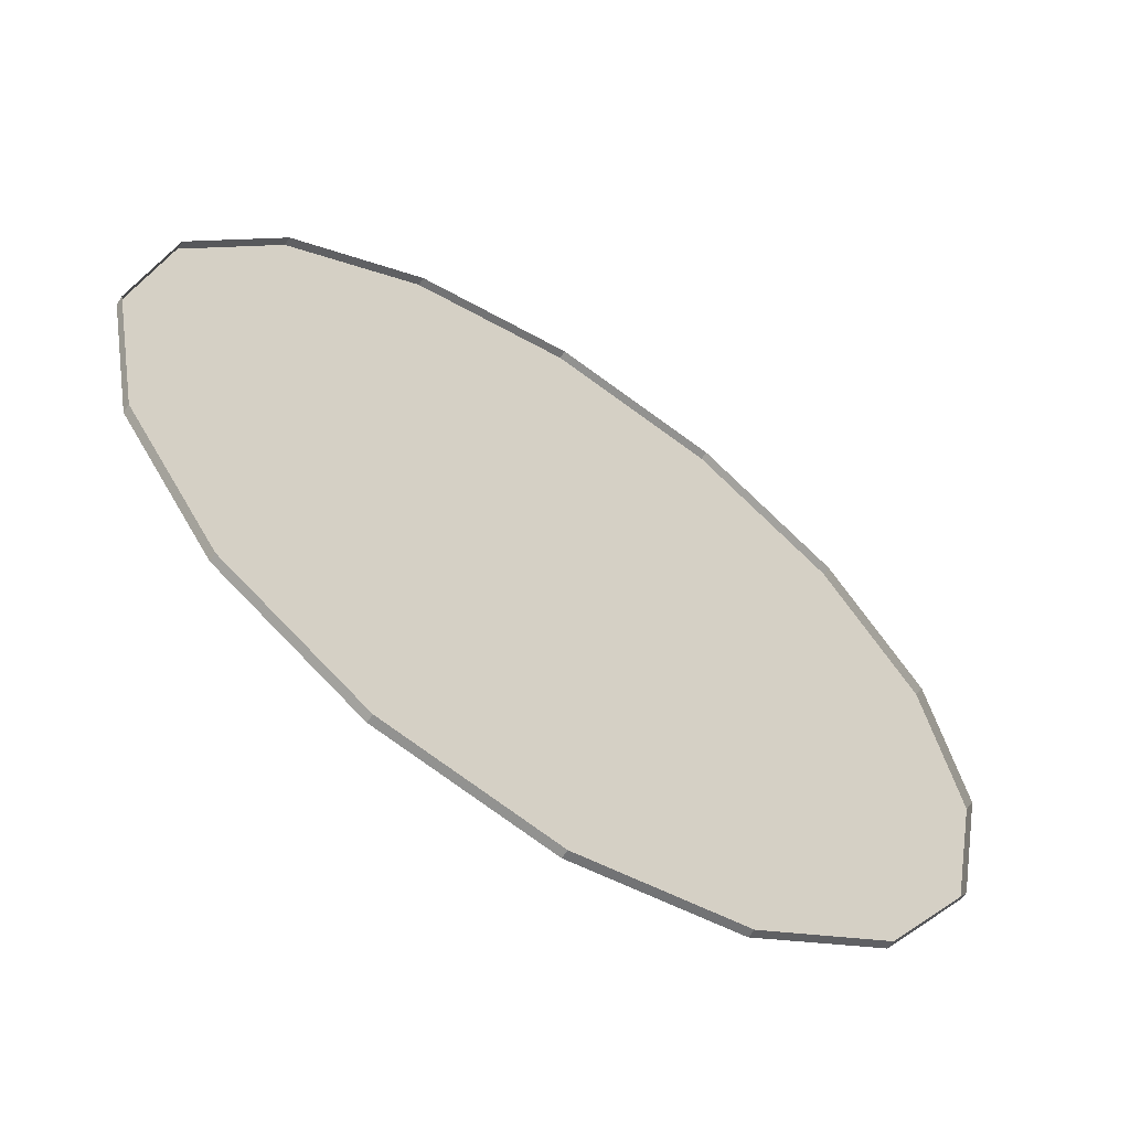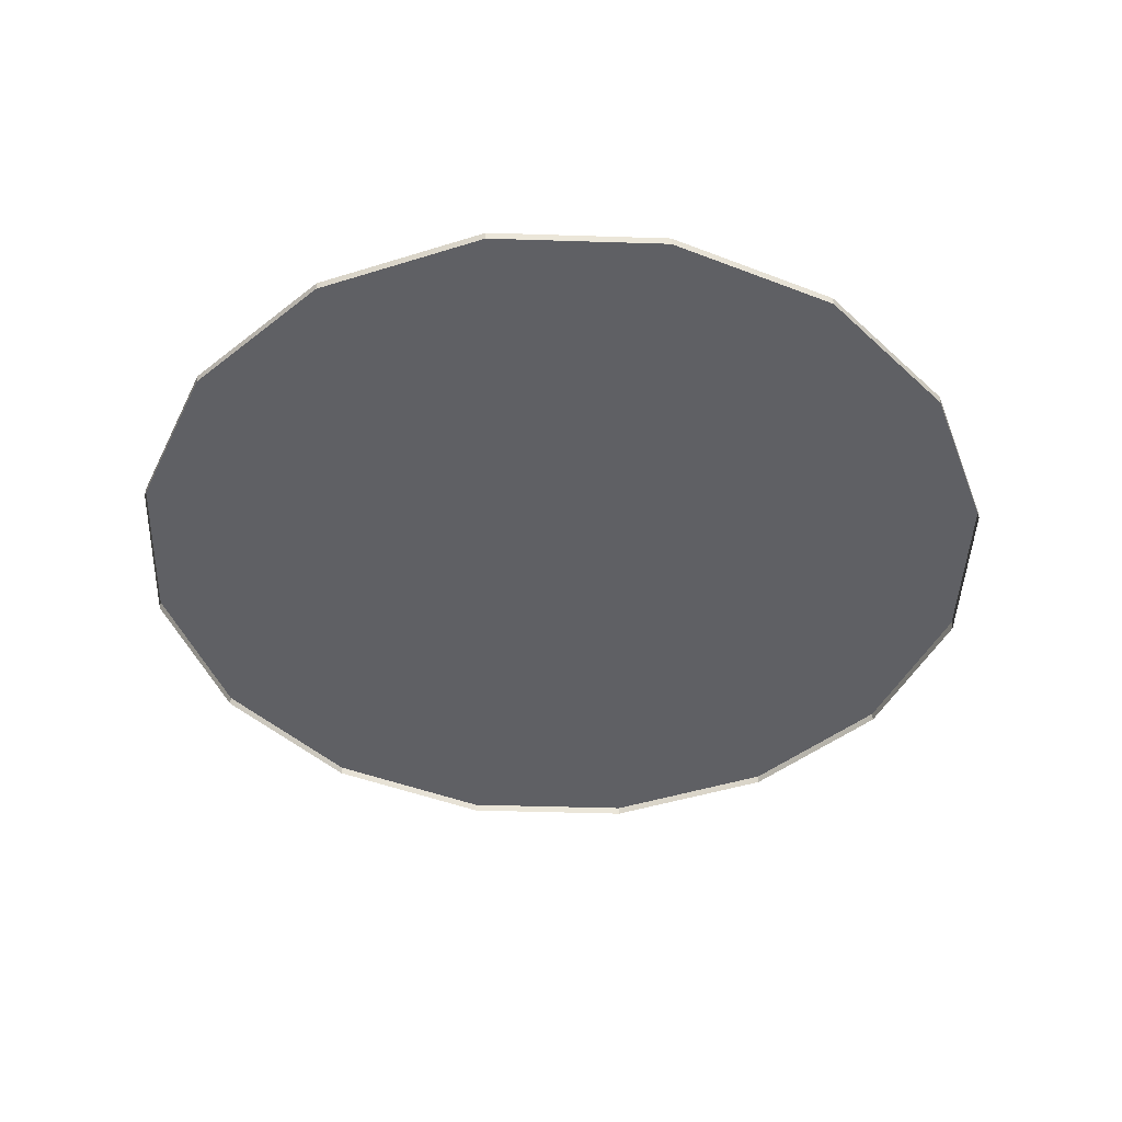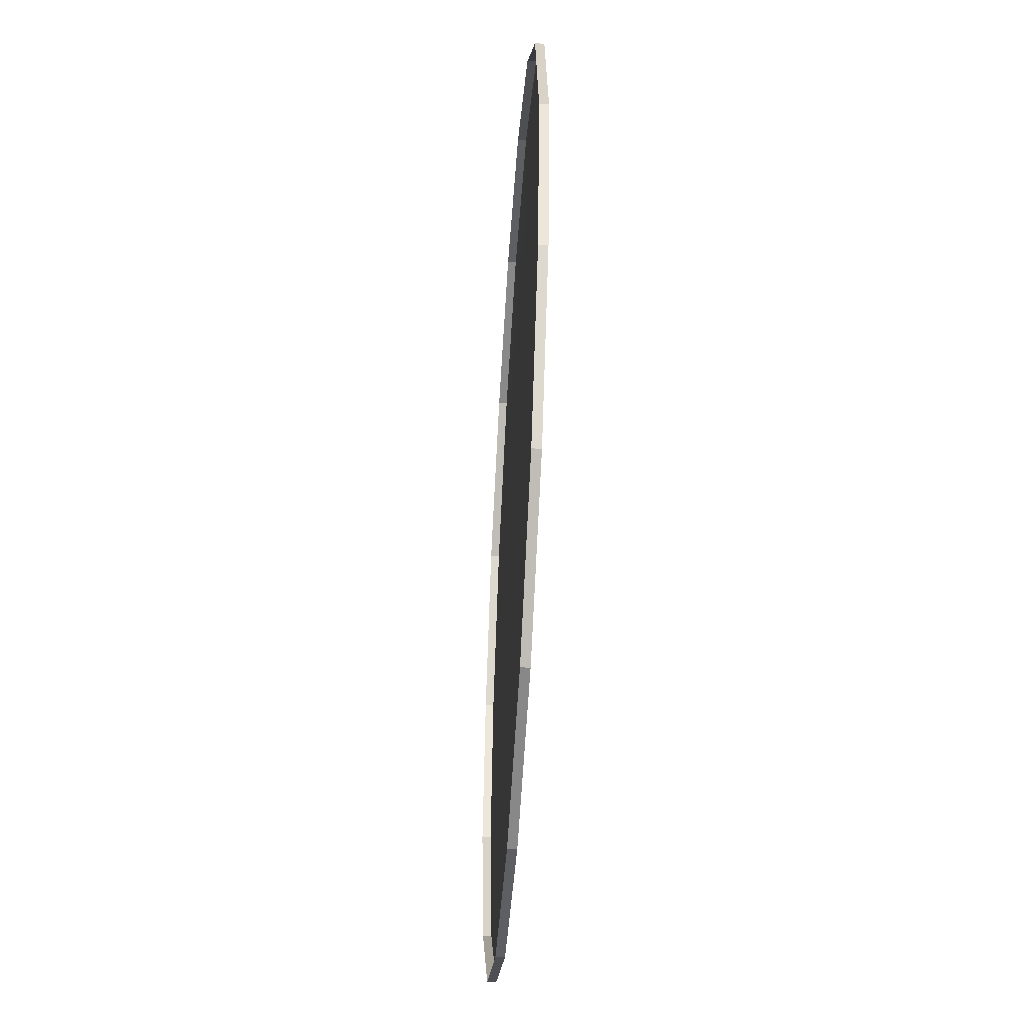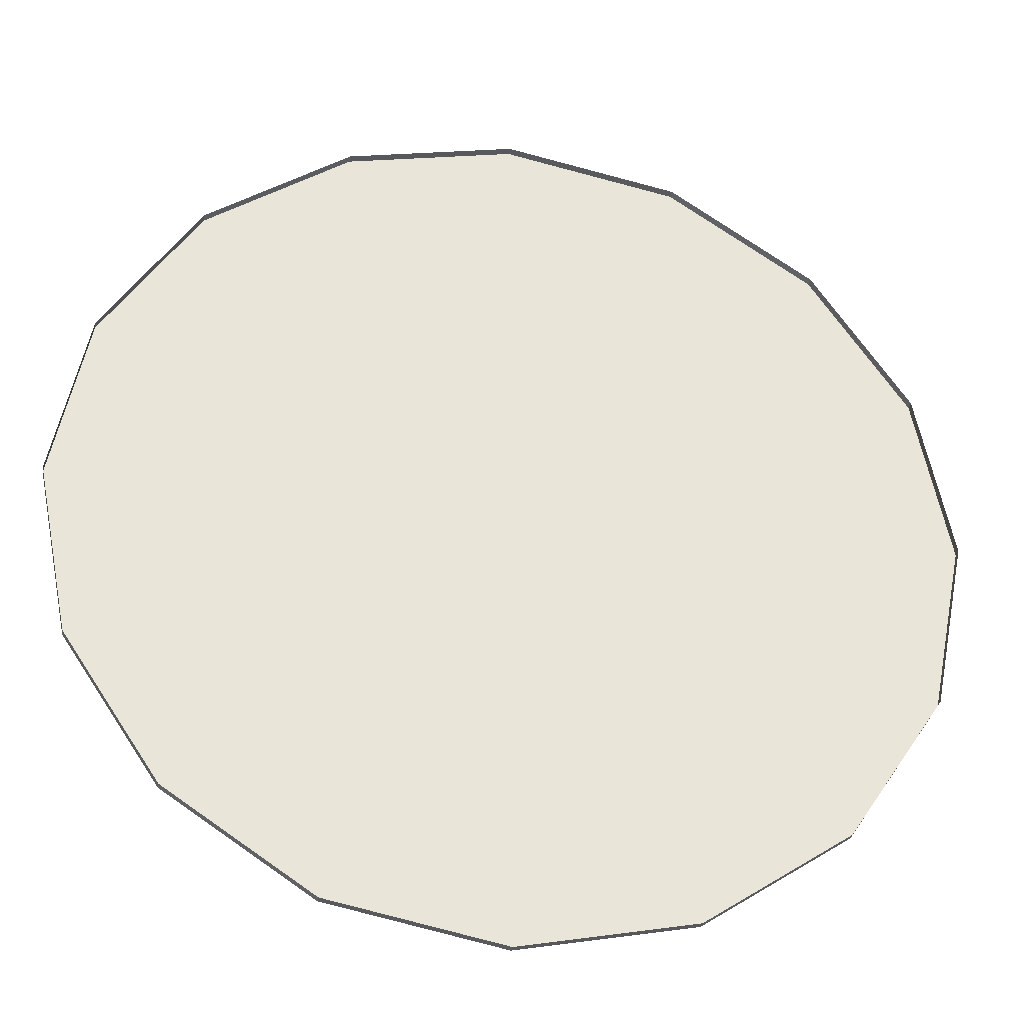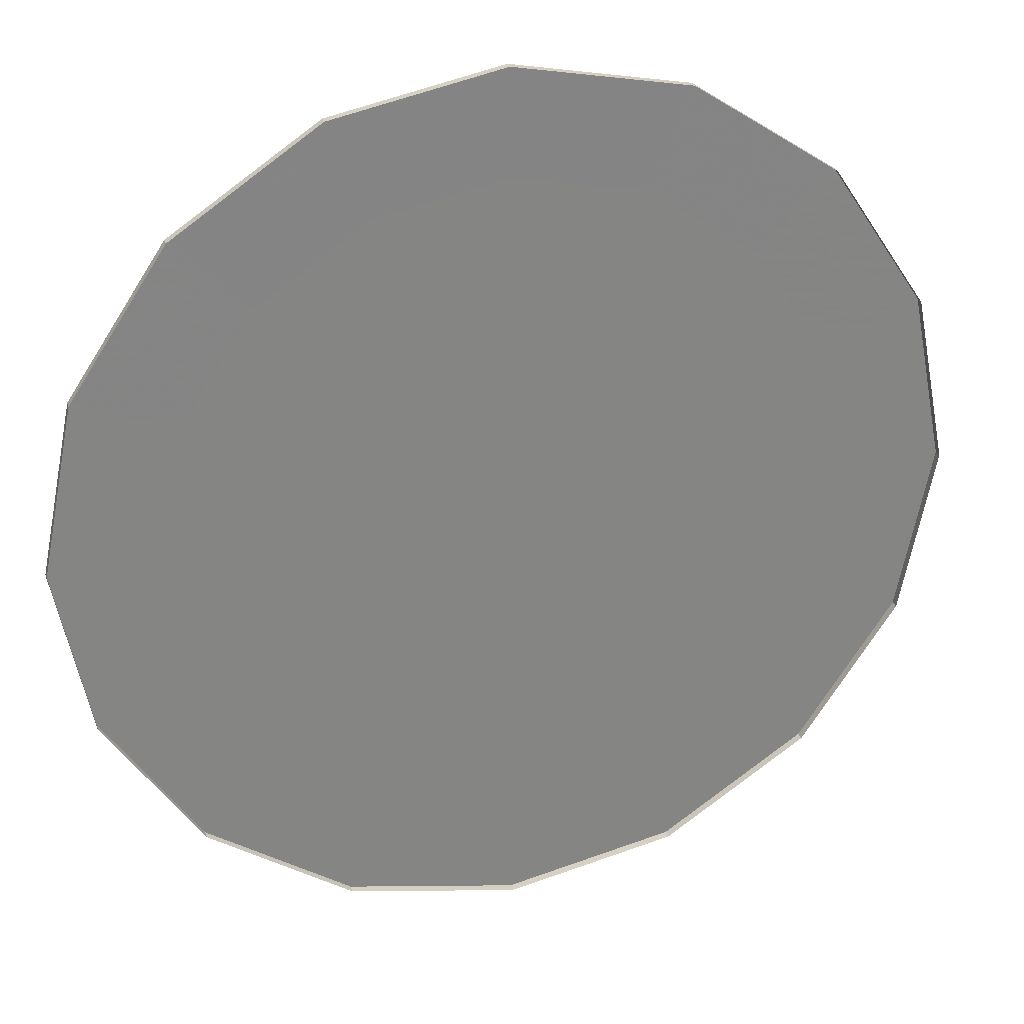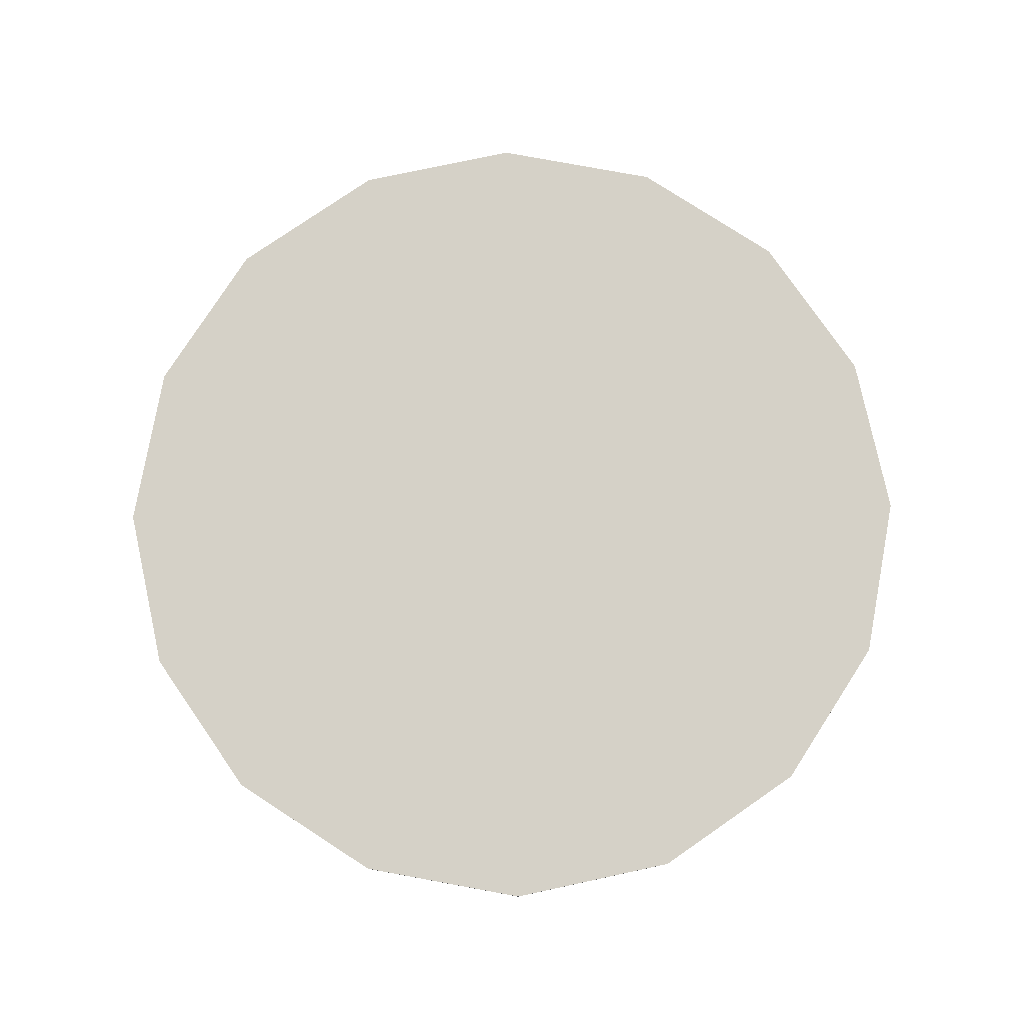
<metadata>
{"format":"obj","ext":"obj","renderer":"f3d","projection":"perspective","resolution":1024,"background":"white","views":[{"elev":-61.7,"azim":146.0,"up":"+Y"},{"elev":-43.7,"azim":31.6,"up":"+Z"},{"elev":-51.5,"azim":-93.5,"up":"+Y"},{"elev":-31.6,"azim":170.2,"up":"+Y"},{"elev":28.3,"azim":163.7,"up":"+Y"},{"elev":78.7,"azim":-23.4,"up":"+Z"}]}
</metadata>
<code>
g zhanchang_fuben_259_dizhuan_02
v 582.4 -0.07227 0.4303
v 537.7 222.8 0.843
v 537.7 222.8 11.91
v 582.4 -0.07221 11.91
v 411.8 411.8 0.4303
v 411.8 411.8 11.91
v -582.4 -1.14 0.8432
v -538 -222.9 0.8432
v -538 -222.9 11.91
v -582.4 -1.14 11.91
v -411.8 -411.9 0.8432
v -411.8 -411.9 11.91
v -222.8 -538.2 0.8432
v -222.8 -538.2 11.91
v 0.1458 -582.5 0.8432
v 0.1459 -582.5 11.91
v 223.1 -538.2 0.8432
v 223.1 -538.2 11.91
v 412.1 -411.9 0.8432
v 412.1 -411.9 11.91
v 538.3 -222.9 0.8432
v 538.3 -222.9 11.91
v 223.1 538.2 0.8432
v 223.1 538.2 11.91
v 4.036 582.5 0.8432
v 4.036 582.5 11.91
v -222.8 538.2 0.8432
v -222.8 538.2 11.91
v -411.8 411.9 0.8432
v -411.8 411.9 11.91
v -538 222.9 0.8432
v -538 222.9 11.91
v -408.5 -169.3 11.99
v -442.2 -1.14 11.99
v -582.4 -1.14 11.91
v -538 -222.9 11.91
v -312.6 -312.8 11.99
v -411.8 -411.9 11.91
v -169.1 -408.6 11.99
v -222.8 -538.2 11.91
v 0.1457 -442.3 11.99
v 0.1459 -582.5 11.91
v 169.4 -408.6 11.99
v 223.1 -538.2 11.91
v 312.9 -312.8 11.99
v 412.1 -411.9 11.91
v 408.8 -169.3 11.99
v 538.3 -222.9 11.91
v 442.4 0.000252 11.99
v 582.4 -0.07221 11.91
v 537.7 222.8 11.91
v 411.8 411.8 11.91
v 312.9 312.8 11.99
v 408.8 169.3 11.99
v 169.4 408.6 11.99
v 223.1 538.2 11.91
v 0.1454 442.3 11.99
v 4.036 582.5 11.91
v -169.1 408.6 11.99
v -222.8 538.2 11.91
v -312.6 312.8 11.99
v -411.8 411.9 11.91
v -408.5 169.3 11.99
v -538 222.9 11.91
v -136.1 -53.64 11.99
v -147.3 -0.363 11.99
v -294.7 -0.7242 11.99
v -272.3 -107.3 11.99
v -104.1 -99.12 11.99
v -208.4 -198.2 11.99
v -56.27 -129.5 11.99
v -112.7 -259 11.99
v 0.1456 -140.2 11.99
v 0.1457 -280.4 11.99
v 56.57 -129.5 11.99
v 113 -259 11.99
v 104.4 -99.12 11.99
v 208.6 -198.2 11.99
v 136.4 -53.64 11.99
v 272.6 -107.3 11.99
v 147.6 -0.001621 11.99
v 295 -0.001541 11.99
v 136.4 53.64 11.99
v 272.6 107.3 11.99
v 104.4 99.12 11.99
v 208.6 198.2 11.99
v 56.57 129.5 11.99
v 113 259 11.99
v 0.1455 140.2 11.99
v 0.1455 280.3 11.99
v -56.27 129.5 11.99
v -112.7 259 11.99
v -104.1 99.12 11.99
v -208.4 198.2 11.99
v -136.1 53.64 11.99
v -272.3 107.3 11.99
v -442.2 -1.14 11.99
v -408.5 -169.3 11.99
v -312.6 -312.8 11.99
v -169.1 -408.6 11.99
v 0.1457 -442.3 11.99
v 169.4 -408.6 11.99
v 312.9 -312.8 11.99
v 408.8 -169.3 11.99
v 442.4 0.000252 11.99
v 408.8 169.3 11.99
v 312.9 312.8 11.99
v 169.4 408.6 11.99
v 0.1454 442.3 11.99
v -169.1 408.6 11.99
v -312.6 312.8 11.99
v -408.5 169.3 11.99
v 0.1456 -0.001701 11.99
f 1 2 3
f 3 4 1
f 2 5 6
f 6 3 2
f 7 8 9
f 9 10 7
f 8 11 12
f 12 9 8
f 11 13 14
f 14 12 11
f 13 15 16
f 16 14 13
f 15 17 18
f 18 16 15
f 17 19 20
f 20 18 17
f 19 21 22
f 22 20 19
f 21 1 4
f 4 22 21
f 5 23 24
f 24 6 5
f 23 25 26
f 26 24 23
f 25 27 28
f 28 26 25
f 27 29 30
f 30 28 27
f 29 31 32
f 32 30 29
f 31 7 10
f 10 32 31
f 33 34 35
f 35 36 33
f 37 33 36
f 36 38 37
f 39 37 38
f 38 40 39
f 41 39 40
f 40 42 41
f 43 41 42
f 42 44 43
f 45 43 44
f 44 46 45
f 47 45 46
f 46 48 47
f 49 47 48
f 48 50 49
f 51 52 53
f 53 54 51
f 55 53 52
f 52 56 55
f 57 55 56
f 56 58 57
f 59 57 58
f 58 60 59
f 61 59 60
f 60 62 61
f 63 61 62
f 62 64 63
f 34 63 64
f 64 35 34
f 54 49 50
f 50 51 54
f 65 66 67
f 67 68 65
f 69 65 68
f 68 70 69
f 71 69 70
f 70 72 71
f 73 71 72
f 72 74 73
f 75 73 74
f 74 76 75
f 77 75 76
f 76 78 77
f 79 77 78
f 78 80 79
f 81 79 80
f 80 82 81
f 83 81 82
f 82 84 83
f 85 83 84
f 84 86 85
f 87 85 86
f 86 88 87
f 89 87 88
f 88 90 89
f 91 89 90
f 90 92 91
f 93 91 92
f 92 94 93
f 95 93 94
f 94 96 95
f 66 95 96
f 96 67 66
f 97 98 68
f 68 67 97
f 98 99 70
f 70 68 98
f 99 100 72
f 72 70 99
f 100 101 74
f 74 72 100
f 101 102 76
f 76 74 101
f 102 103 78
f 78 76 102
f 103 104 80
f 80 78 103
f 104 105 82
f 82 80 104
f 105 106 84
f 84 82 105
f 106 107 86
f 86 84 106
f 107 108 88
f 88 86 107
f 108 109 90
f 90 88 108
f 109 110 92
f 92 90 109
f 110 111 94
f 94 92 110
f 111 112 96
f 96 94 111
f 112 97 67
f 67 96 112
f 65 113 66
f 69 113 65
f 71 113 69
f 73 113 71
f 75 113 73
f 77 113 75
f 79 113 77
f 81 113 79
f 83 113 81
f 85 113 83
f 87 113 85
f 89 113 87
f 91 113 89
f 93 113 91
f 95 113 93
f 66 113 95

</code>
